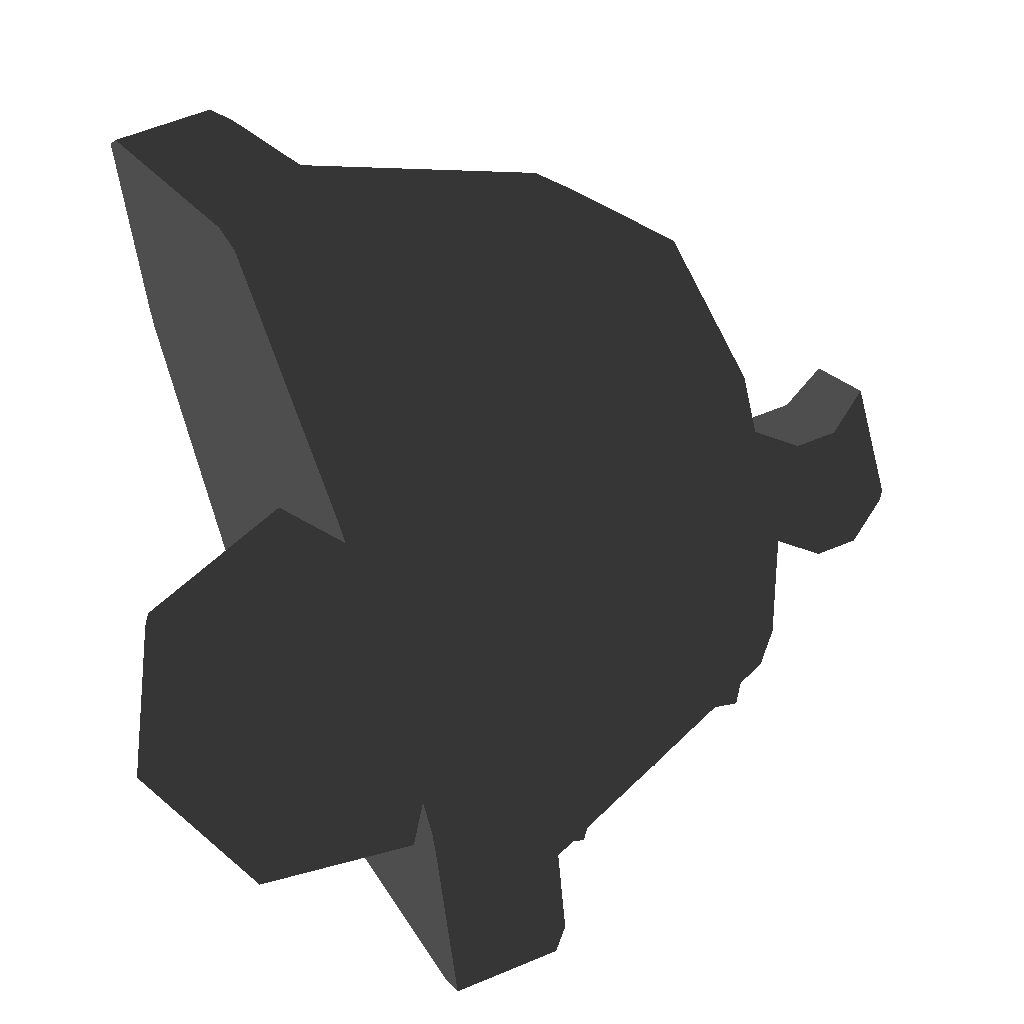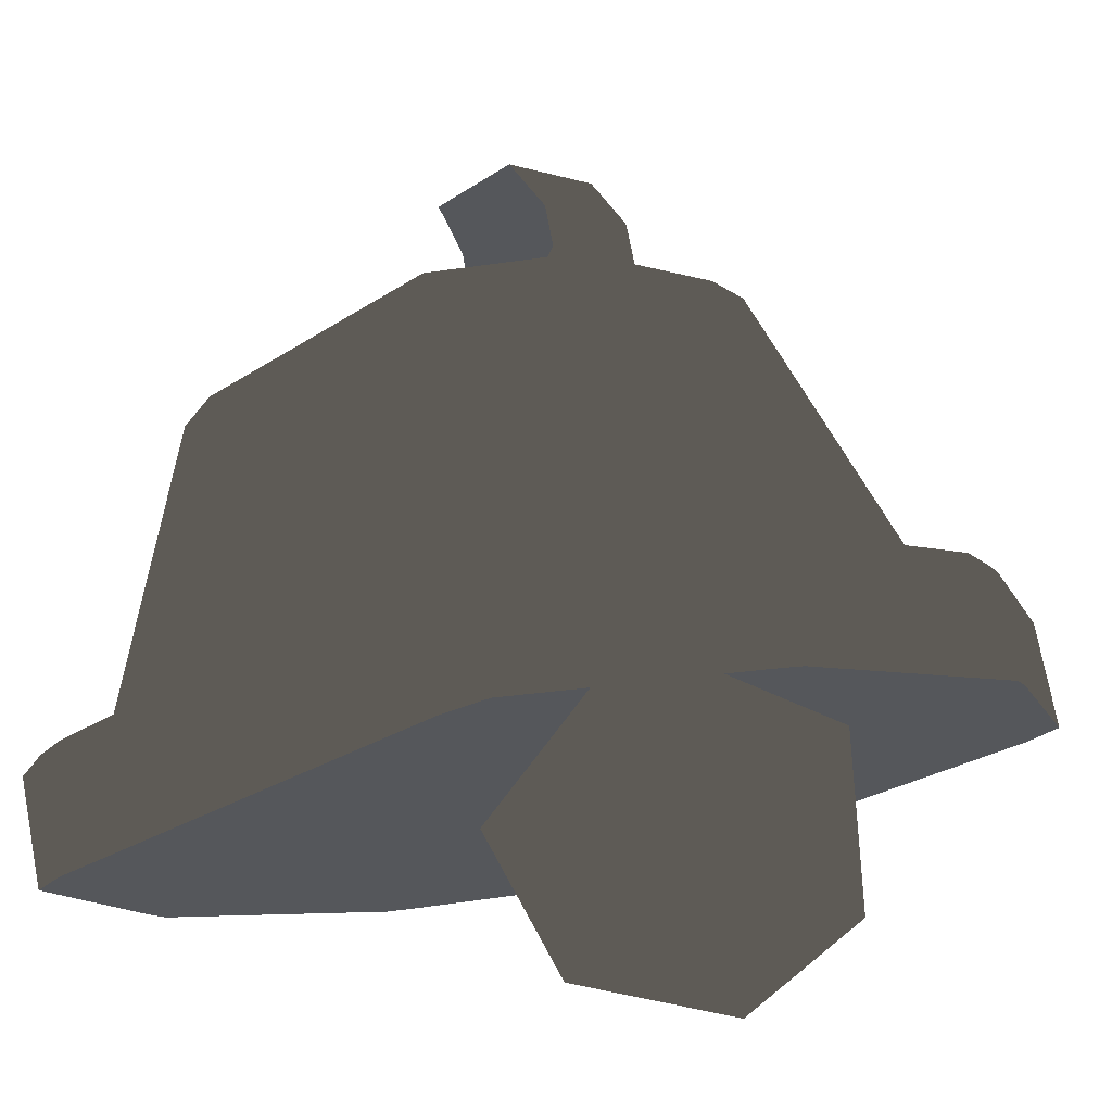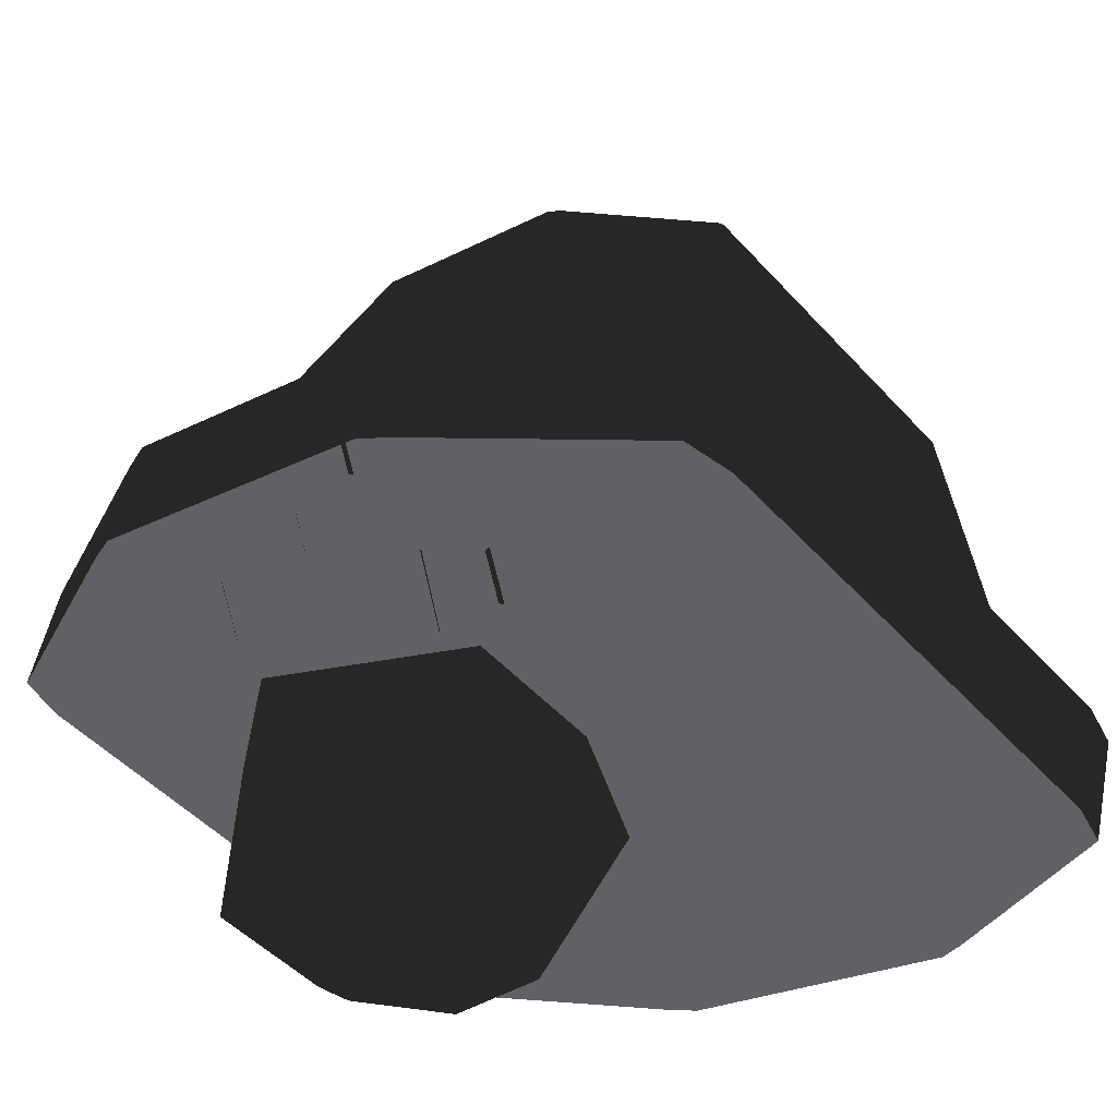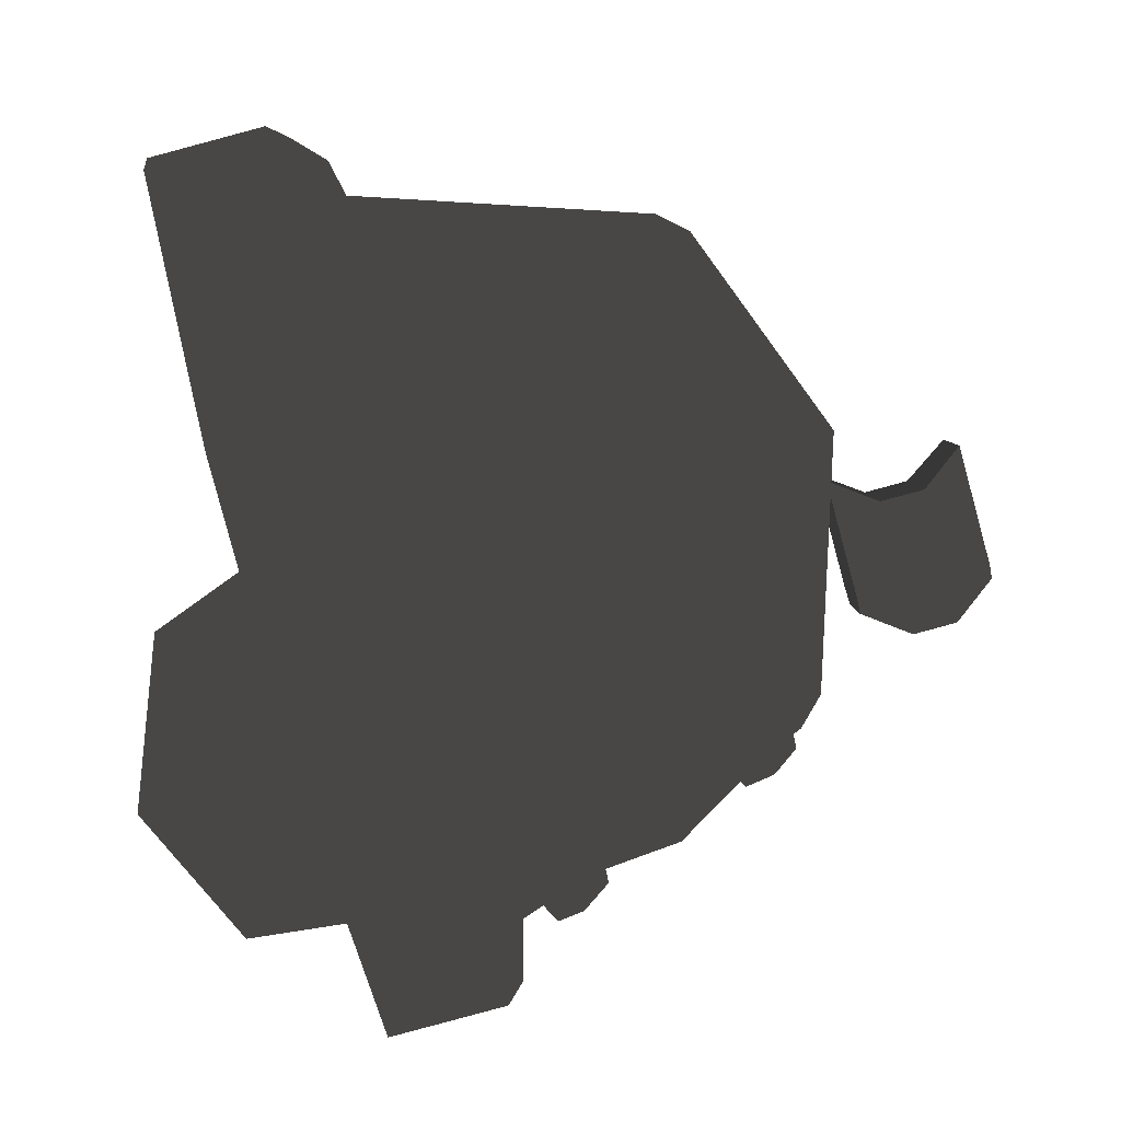
<metadata>
{"format":"obj","ext":"obj","renderer":"f3d","projection":"perspective","resolution":1024,"background":"white","views":[{"elev":17.1,"azim":71.4,"up":"+Z"},{"elev":-26.6,"azim":46.1,"up":"+Y"},{"elev":-46.9,"azim":-50.5,"up":"+Y"},{"elev":5.4,"azim":89.3,"up":"+Z"}]}
</metadata>
<code>
g bell_blue
v 0.1866 -0.08965 -0.1376
v -7.683e-08 -0.05724 0.1572
v -0.1947 -0.09017 -0.1357
v -0.1869 -0.2436 0.3938
v 0.1949 -0.2431 0.3919
v 0.4341 -0.4988 -0.1447
v 0.4859 -0.5014 -0.1894
v 0.5018 -0.5107 -0.1545
v 0.2842 -0.4357 -0.3799
v 0.2928 -0.4324 -0.4466
v 0.3537 -0.4363 -0.4324
v 0.2842 -0.4357 -0.3799
v 0.4859 -0.5014 -0.1894
v 0.4341 -0.4988 -0.1447
v -0.2964 -0.4365 -0.377
v -0.3674 -0.4372 -0.4288
v -0.307 -0.4333 -0.4436
v -0.4373 -0.5007 -0.1377
v -0.5051 -0.5129 -0.1463
v -0.4898 -0.5035 -0.1815
v -0.4341 -0.5906 0.1979
v -0.4859 -0.6152 0.2353
v -0.5018 -0.6058 0.2003
v -0.2842 -0.6536 0.4331
v -0.2928 -0.6841 0.4925
v -0.3537 -0.6803 0.4783
v 0.2964 -0.6528 0.4302
v 0.3674 -0.6793 0.4746
v 0.307 -0.6833 0.4895
v 0.4373 -0.5887 0.1908
v 0.5051 -0.6036 0.1922
v 0.4898 -0.613 0.2274
v 0.4373 -0.5887 0.1908
v 0.3674 -0.6793 0.4746
v 0.2964 -0.6528 0.4302
v 0.07477 0.08103 -0.05242
v 0.07477 0.02861 -0.06647
v 0.07477 -0.009797 0.07686
v 0.07477 0.04263 0.0909
v 0.06414 0.1234 -0.0008187
v 0.06414 0.08498 0.1425
v 0.06414 -0.07228 0.1004
v 0.07477 0.02861 -0.06647
v 0.06414 -0.03388 -0.04296
v -0.05372 0.1279 -0.01755
v 0.06101 0.08551 -0.06915
v 0.05038 0.1279 -0.01755
v -0.06436 0.08551 -0.06915
v 0.06101 0.03309 -0.0832
v -0.06436 0.03309 -0.0832
v 0.05038 -0.0294 -0.05969
v -0.05372 -0.0294 -0.05969
v -0.06748 -0.03388 -0.04296
v -0.07812 0.02861 -0.06647
v -0.07812 -0.009797 0.07686
v -0.06748 -0.07228 0.1004
v -0.07812 0.02861 -0.06647
v -0.07812 0.04263 0.0909
v -0.07812 0.08103 -0.05242
v -0.06748 0.08498 0.1425
v -0.06748 0.1234 -0.0008187
v -0.05372 -0.0294 -0.05969
v -0.07812 0.02861 -0.06647
v -0.06748 -0.03388 -0.04296
v -0.06436 0.03309 -0.0832
v -0.07812 0.08103 -0.05242
v -0.06436 0.08551 -0.06915
v -0.06748 0.1234 -0.0008187
v -0.05372 0.1279 -0.01755
v 0.05038 0.1279 -0.01755
v 0.07477 0.08103 -0.05242
v 0.06414 0.1234 -0.0008187
v 0.06101 0.08551 -0.06915
v 0.07477 0.02861 -0.06647
v 0.06101 0.03309 -0.0832
v 0.06414 -0.03388 -0.04296
v 0.05038 -0.0294 -0.05969
v 0.003508 -0.9022 -0.3093
v -0.1485 -0.8555 -0.1571
v 0.003508 -0.8784 -0.08607
v -0.186 -0.6751 -0.05034
v 0.003508 -0.7036 0.03823
v 0.003508 -0.4536 -0.1256
v 0.003508 -0.9022 -0.3093
v -0.186 -0.8042 -0.3167
v -0.1485 -0.8555 -0.1571
v -0.2328 -0.6111 -0.2493
v -0.186 -0.6751 -0.05034
v 0.003508 -0.4536 -0.1256
v 0.003508 -0.9022 -0.3093
v -0.08084 -0.7631 -0.4447
v -0.186 -0.8042 -0.3167
v -0.1017 -0.5598 -0.4089
v -0.2328 -0.6111 -0.2493
v 0.003508 -0.4536 -0.1256
v 0.003508 -0.9022 -0.3093
v 0.08786 -0.7631 -0.4447
v -0.08084 -0.7631 -0.4447
v 0.1087 -0.5598 -0.4089
v -0.1017 -0.5598 -0.4089
v 0.003508 -0.4536 -0.1256
v 0.003508 -0.9022 -0.3093
v 0.193 -0.8042 -0.3167
v 0.08786 -0.7631 -0.4447
v 0.2399 -0.6111 -0.2493
v 0.1087 -0.5598 -0.4089
v 0.003508 -0.4536 -0.1256
v 0.003508 -0.9022 -0.3093
v 0.1555 -0.8555 -0.1571
v 0.193 -0.8042 -0.3167
v 0.193 -0.6751 -0.05034
v 0.2399 -0.6111 -0.2493
v 0.003508 -0.4536 -0.1256
v 0.003508 -0.9022 -0.3093
v 0.003508 -0.8784 -0.08607
v 0.1555 -0.8555 -0.1571
v 0.003508 -0.7036 0.03823
v 0.193 -0.6751 -0.05034
v 0.003508 -0.4536 -0.1256
v 0.4341 -0.4988 -0.1447
v 0.2063 -0.1143 -0.1744
v 0.2842 -0.4357 -0.3799
v 0.3151 -0.1601 -0.003651
v 0.2851 -0.131 0.01683
v 0.1866 -0.08965 -0.1376
v 0.2842 -0.4357 -0.3799
v -0.2152 -0.1149 -0.1723
v -0.2964 -0.4365 -0.377
v 0.2063 -0.1143 -0.1744
v 0.1866 -0.08965 -0.1376
v -0.1947 -0.09017 -0.1357
v -0.2964 -0.4365 -0.377
v -0.3174 -0.1614 0.001481
v -0.4373 -0.5007 -0.1377
v -0.2152 -0.1149 -0.1723
v -0.1947 -0.09017 -0.1357
v -0.2872 -0.1323 0.02147
v -0.4373 -0.5007 -0.1377
v -0.3151 -0.2267 0.2451
v -0.4341 -0.5906 0.1979
v -0.3174 -0.1614 0.001481
v -0.2872 -0.1323 0.02147
v -0.2851 -0.1913 0.2418
v -0.4341 -0.5906 0.1979
v -0.2064 -0.2839 0.413
v -0.2842 -0.6536 0.4331
v -0.3151 -0.2267 0.2451
v -0.2851 -0.1913 0.2418
v -0.1869 -0.2436 0.3938
v -0.2842 -0.6536 0.4331
v 0.2153 -0.2833 0.4108
v 0.2964 -0.6528 0.4302
v -0.2064 -0.2839 0.413
v -0.1869 -0.2436 0.3938
v 0.1949 -0.2431 0.3919
v 0.2964 -0.6528 0.4302
v 0.3174 -0.2253 0.2399
v 0.4373 -0.5887 0.1908
v 0.2153 -0.2833 0.4108
v 0.1949 -0.2431 0.3919
v 0.2872 -0.1901 0.2372
v 0.4373 -0.5887 0.1908
v 0.3151 -0.1601 -0.003651
v 0.4341 -0.4988 -0.1447
v 0.3174 -0.2253 0.2399
v 0.2872 -0.1901 0.2372
v 0.2851 -0.131 0.01683
v 0.2851 -0.131 0.01683
v -7.683e-08 -0.05724 0.1572
v 0.1866 -0.08965 -0.1376
v 0.2872 -0.1901 0.2372
v 0.1949 -0.2431 0.3919
v -0.1947 -0.09017 -0.1357
v -7.683e-08 -0.05724 0.1572
v -0.2872 -0.1323 0.02147
v -0.2851 -0.1913 0.2418
v -0.1869 -0.2436 0.3938
v -0.2964 -0.4365 -0.377
v -0.307 -0.4333 -0.4436
v 0.2928 -0.4324 -0.4466
v 0.2842 -0.4357 -0.3799
v -0.4373 -0.5007 -0.1377
v -0.4898 -0.5035 -0.1815
v -0.3674 -0.4372 -0.4288
v -0.2964 -0.4365 -0.377
v -0.4341 -0.5906 0.1979
v -0.5018 -0.6058 0.2003
v -0.5051 -0.5129 -0.1463
v -0.4373 -0.5007 -0.1377
v -0.2842 -0.6536 0.4331
v -0.3537 -0.6803 0.4783
v -0.4859 -0.6152 0.2353
v -0.4341 -0.5906 0.1979
v 0.2964 -0.6528 0.4302
v 0.307 -0.6833 0.4895
v -0.2928 -0.6841 0.4925
v -0.2842 -0.6536 0.4331
v 0.4341 -0.4988 -0.1447
v 0.5018 -0.5107 -0.1545
v 0.5051 -0.6036 0.1922
v 0.4373 -0.5887 0.1908
v 0.3667 -0.4528 -0.4567
v 0.3667 -0.581 -0.4911
v 0.5057 -0.649 -0.2374
v 0.5057 -0.5207 -0.203
v 0.4859 -0.5014 -0.1894
v 0.3537 -0.4363 -0.4324
v -0.3205 -0.4498 -0.4678
v -0.3205 -0.578 -0.5021
v 0.3058 -0.5772 -0.5053
v 0.3058 -0.4489 -0.4709
v 0.2928 -0.4324 -0.4466
v -0.307 -0.4333 -0.4436
v -0.5097 -0.5229 -0.1948
v -0.5097 -0.6512 -0.2291
v -0.381 -0.582 -0.4873
v -0.381 -0.4538 -0.4529
v -0.3674 -0.4372 -0.4288
v -0.4898 -0.5035 -0.1815
v -0.5216 -0.6294 0.2024
v -0.5216 -0.7576 0.168
v -0.525 -0.6606 -0.1939
v -0.525 -0.5324 -0.1596
v -0.5051 -0.5129 -0.1463
v -0.5018 -0.6058 0.2003
v -0.3667 -0.7067 0.4911
v -0.3667 -0.835 0.4567
v -0.5057 -0.767 0.203
v -0.5057 -0.6387 0.2374
v -0.4859 -0.6152 0.2353
v -0.3537 -0.6803 0.4783
v 0.3205 -0.7097 0.5022
v 0.3205 -0.8379 0.4678
v -0.3058 -0.8388 0.4709
v -0.3058 -0.7105 0.5053
v -0.2928 -0.6841 0.4925
v 0.307 -0.6833 0.4895
v 0.5097 -0.6365 0.2291
v 0.5097 -0.7648 0.1948
v 0.381 -0.834 0.4529
v 0.381 -0.7057 0.4873
v 0.3674 -0.6793 0.4746
v 0.4898 -0.613 0.2274
v 0.5216 -0.5301 -0.168
v 0.5216 -0.6584 -0.2024
v 0.525 -0.7553 0.1596
v 0.525 -0.6271 0.1939
v 0.5051 -0.6036 0.1922
v 0.5018 -0.5107 -0.1545
v 0.5057 -0.5207 -0.203
v 0.5057 -0.649 -0.2374
v 0.5216 -0.6584 -0.2024
v 0.5216 -0.5301 -0.168
v 0.4859 -0.5014 -0.1894
v 0.5018 -0.5107 -0.1545
v 0.3058 -0.4489 -0.4709
v 0.3058 -0.5772 -0.5053
v 0.3667 -0.581 -0.4911
v 0.3667 -0.4528 -0.4567
v 0.2928 -0.4324 -0.4466
v 0.3537 -0.4363 -0.4324
v -0.381 -0.4538 -0.4529
v -0.381 -0.582 -0.4873
v -0.3205 -0.578 -0.5021
v -0.3205 -0.4498 -0.4678
v -0.3674 -0.4372 -0.4288
v -0.307 -0.4333 -0.4436
v -0.525 -0.5324 -0.1596
v -0.525 -0.6606 -0.1939
v -0.5097 -0.6512 -0.2291
v -0.5097 -0.5229 -0.1948
v -0.5051 -0.5129 -0.1463
v -0.4898 -0.5035 -0.1815
v -0.5057 -0.6387 0.2374
v -0.5057 -0.767 0.203
v -0.5216 -0.7576 0.168
v -0.5216 -0.6294 0.2024
v -0.4859 -0.6152 0.2353
v -0.5018 -0.6058 0.2003
v -0.3058 -0.7105 0.5053
v -0.3058 -0.8388 0.4709
v -0.3667 -0.835 0.4567
v -0.3667 -0.7067 0.4911
v -0.2928 -0.6841 0.4925
v -0.3537 -0.6803 0.4783
v 0.381 -0.7057 0.4873
v 0.381 -0.834 0.4529
v 0.3205 -0.8379 0.4678
v 0.3205 -0.7097 0.5022
v 0.3674 -0.6793 0.4746
v 0.307 -0.6833 0.4895
v 0.525 -0.6271 0.1939
v 0.525 -0.7553 0.1596
v 0.5097 -0.7648 0.1948
v 0.5097 -0.6365 0.2291
v 0.5051 -0.6036 0.1922
v 0.4898 -0.613 0.2274
v 0.06414 0.08498 0.1425
v -0.06748 0.08498 0.1425
v -0.06748 0.1234 -0.0008187
v 0.06414 0.1234 -0.0008187
v -0.05372 0.1279 -0.01755
v 0.05038 0.1279 -0.01755
v -0.2161 -0.3626 -0.3828
v -0.1689 -0.3919 -0.4054
v -0.1233 -0.3626 -0.3828
v -0.1689 -0.3332 -0.3601
v 0.1265 -0.3626 -0.3828
v 0.1726 -0.3919 -0.4054
v 0.2193 -0.3626 -0.3828
v 0.1726 -0.3332 -0.3601
v -0.1919 -0.1434 -0.229
v -0.1446 -0.1727 -0.2517
v -0.09902 -0.1434 -0.229
v -0.1446 -0.114 -0.2063
v 0.1039 -0.1434 -0.229
v 0.15 -0.1727 -0.2517
v 0.1968 -0.1434 -0.229
v 0.15 -0.114 -0.2063
v 0.002254 -0.4015 -0.3584
v 0.1918 -0.2697 -0.2704
v 0.1798 -0.2495 -0.3103
v 0.002251 -0.3756 -0.3946
v 0.002213 -0.1234 -0.2259
v -0.1874 -0.2697 -0.2704
v 0.002216 -0.138 -0.1824
v -0.1753 -0.2495 -0.3103
v 0.002251 -0.3756 -0.3946
v 0.09571 -0.2495 -0.3103
v 0.002242 -0.3159 -0.3547
v 0.1798 -0.2495 -0.3103
v -0.1753 -0.2495 -0.3103
v 0.002222 -0.1831 -0.2659
v -0.09125 -0.2495 -0.3103
v 0.002213 -0.1234 -0.2259
v 0.002242 -0.3159 -0.3547
v 0.08636 -0.2697 -0.2704
v 0.002244 -0.3282 -0.3094
v 0.09571 -0.2495 -0.3103
v -0.09125 -0.2495 -0.3103
v 0.002226 -0.2113 -0.2313
v -0.08188 -0.2697 -0.2704
v 0.002222 -0.1831 -0.2659
v -0.2305 -0.3838 -0.3428
v -0.2161 -0.3626 -0.3828
v -0.1689 -0.3332 -0.3601
v -0.1689 -0.3425 -0.3164
v -0.1689 -0.4252 -0.3692
v -0.1233 -0.3626 -0.3828
v -0.1689 -0.3919 -0.4054
v -0.1057 -0.3838 -0.3428
v 0.1098 -0.3838 -0.3428
v 0.1265 -0.3626 -0.3828
v 0.1726 -0.3332 -0.3601
v 0.1725 -0.3425 -0.3164
v 0.1726 -0.4252 -0.3692
v 0.2193 -0.3626 -0.3828
v 0.1726 -0.3919 -0.4054
v 0.2346 -0.3838 -0.3428
v -0.2062 -0.1646 -0.189
v -0.1919 -0.1434 -0.229
v -0.1446 -0.114 -0.2063
v -0.1446 -0.1233 -0.1626
v -0.1446 -0.2059 -0.2154
v -0.09902 -0.1434 -0.229
v -0.1446 -0.1727 -0.2517
v -0.08141 -0.1646 -0.189
v 0.08726 -0.1646 -0.189
v 0.1039 -0.1434 -0.229
v 0.15 -0.114 -0.2063
v 0.15 -0.1233 -0.1626
v 0.15 -0.2059 -0.2154
v 0.1968 -0.1434 -0.229
v 0.15 -0.1727 -0.2517
v 0.2121 -0.1646 -0.189
g bell_blue_0
f 3 2 1
f 5 2 4
f 8 7 6
f 11 10 9
f 13 11 12
f 14 13 12
f 17 16 15
f 20 19 18
f 23 22 21
f 26 25 24
f 29 28 27
f 32 31 30
f 34 32 33
f 35 34 33
f 38 37 36
f 39 38 36
f 39 36 40
f 41 39 40
f 43 38 42
f 44 43 42
f 47 46 45
f 46 48 45
f 46 49 48
f 49 50 48
f 50 49 51
f 52 50 51
f 55 54 53
f 56 55 53
f 55 58 57
f 58 59 57
f 59 58 60
f 61 59 60
f 64 63 62
f 63 65 62
f 63 66 65
f 66 67 65
f 66 68 67
f 68 69 67
f 72 71 70
f 71 73 70
f 71 74 73
f 74 75 73
f 74 76 75
f 76 77 75
f 80 79 78
f 81 79 80
f 82 81 80
f 81 82 83
f 86 85 84
f 87 85 86
f 88 87 86
f 87 88 89
f 92 91 90
f 93 91 92
f 94 93 92
f 93 94 95
f 98 97 96
f 99 97 98
f 100 99 98
f 99 100 101
f 104 103 102
f 105 103 104
f 106 105 104
f 105 106 107
f 110 109 108
f 111 109 110
f 112 111 110
f 111 112 113
f 116 115 114
f 117 115 116
f 118 117 116
f 117 118 119
f 122 121 120
f 121 123 120
f 124 123 121
f 125 124 121
f 128 127 126
f 127 129 126
f 130 129 127
f 131 130 127
f 134 133 132
f 133 135 132
f 136 135 133
f 137 136 133
f 140 139 138
f 139 141 138
f 142 141 139
f 143 142 139
f 146 145 144
f 145 147 144
f 148 147 145
f 149 148 145
f 152 151 150
f 151 153 150
f 154 153 151
f 155 154 151
f 158 157 156
f 157 159 156
f 160 159 157
f 161 160 157
f 164 163 162
f 163 165 162
f 166 165 163
f 167 166 163
f 170 169 168
f 168 169 171
f 171 169 172
f 175 174 173
f 176 174 175
f 177 174 176
f 180 179 178
f 181 180 178
f 184 183 182
f 185 184 182
f 188 187 186
f 189 188 186
f 192 191 190
f 193 192 190
f 196 195 194
f 197 196 194
f 200 199 198
f 201 200 198
f 204 203 202
f 205 204 202
f 205 202 206
f 202 207 206
f 210 209 208
f 211 210 208
f 211 208 212
f 208 213 212
f 216 215 214
f 217 216 214
f 217 214 218
f 214 219 218
f 222 221 220
f 223 222 220
f 223 220 224
f 220 225 224
f 228 227 226
f 229 228 226
f 229 226 230
f 226 231 230
f 234 233 232
f 235 234 232
f 235 232 236
f 232 237 236
f 240 239 238
f 241 240 238
f 241 238 242
f 238 243 242
f 246 245 244
f 247 246 244
f 247 244 248
f 244 249 248
f 252 251 250
f 253 252 250
f 250 254 253
f 254 255 253
f 258 257 256
f 259 258 256
f 256 260 259
f 260 261 259
f 264 263 262
f 265 264 262
f 262 266 265
f 266 267 265
f 270 269 268
f 271 270 268
f 268 272 271
f 272 273 271
f 276 275 274
f 277 276 274
f 274 278 277
f 278 279 277
f 282 281 280
f 283 282 280
f 280 284 283
f 284 285 283
f 288 287 286
f 289 288 286
f 286 290 289
f 290 291 289
f 294 293 292
f 295 294 292
f 292 296 295
f 296 297 295
f 300 299 298
f 301 300 298
f 302 300 301
f 303 302 301
f 306 305 304
f 307 306 304
f 310 309 308
f 311 310 308
f 314 313 312
f 315 314 312
f 318 317 316
f 319 318 316
f 322 321 320
f 323 322 320
f 322 324 321
f 323 320 325
f 324 326 321
f 327 323 325
f 327 325 326
f 324 327 326
f 330 329 328
f 329 331 328
f 330 328 332
f 329 333 331
f 334 330 332
f 333 335 331
f 334 332 335
f 333 334 335
f 338 337 336
f 337 339 336
f 338 336 340
f 337 341 339
f 342 338 340
f 341 343 339
f 342 340 343
f 341 342 343
f 346 345 344
f 347 346 344
f 344 345 348
f 349 346 347
f 345 350 348
f 351 349 347
f 348 350 351
f 350 349 351
f 354 353 352
f 355 354 352
f 352 353 356
f 357 354 355
f 353 358 356
f 359 357 355
f 356 358 359
f 358 357 359
f 362 361 360
f 363 362 360
f 360 361 364
f 365 362 363
f 361 366 364
f 367 365 363
f 364 366 367
f 366 365 367
f 370 369 368
f 371 370 368
f 368 369 372
f 373 370 371
f 369 374 372
f 375 373 371
f 372 374 375
f 374 373 375

</code>
